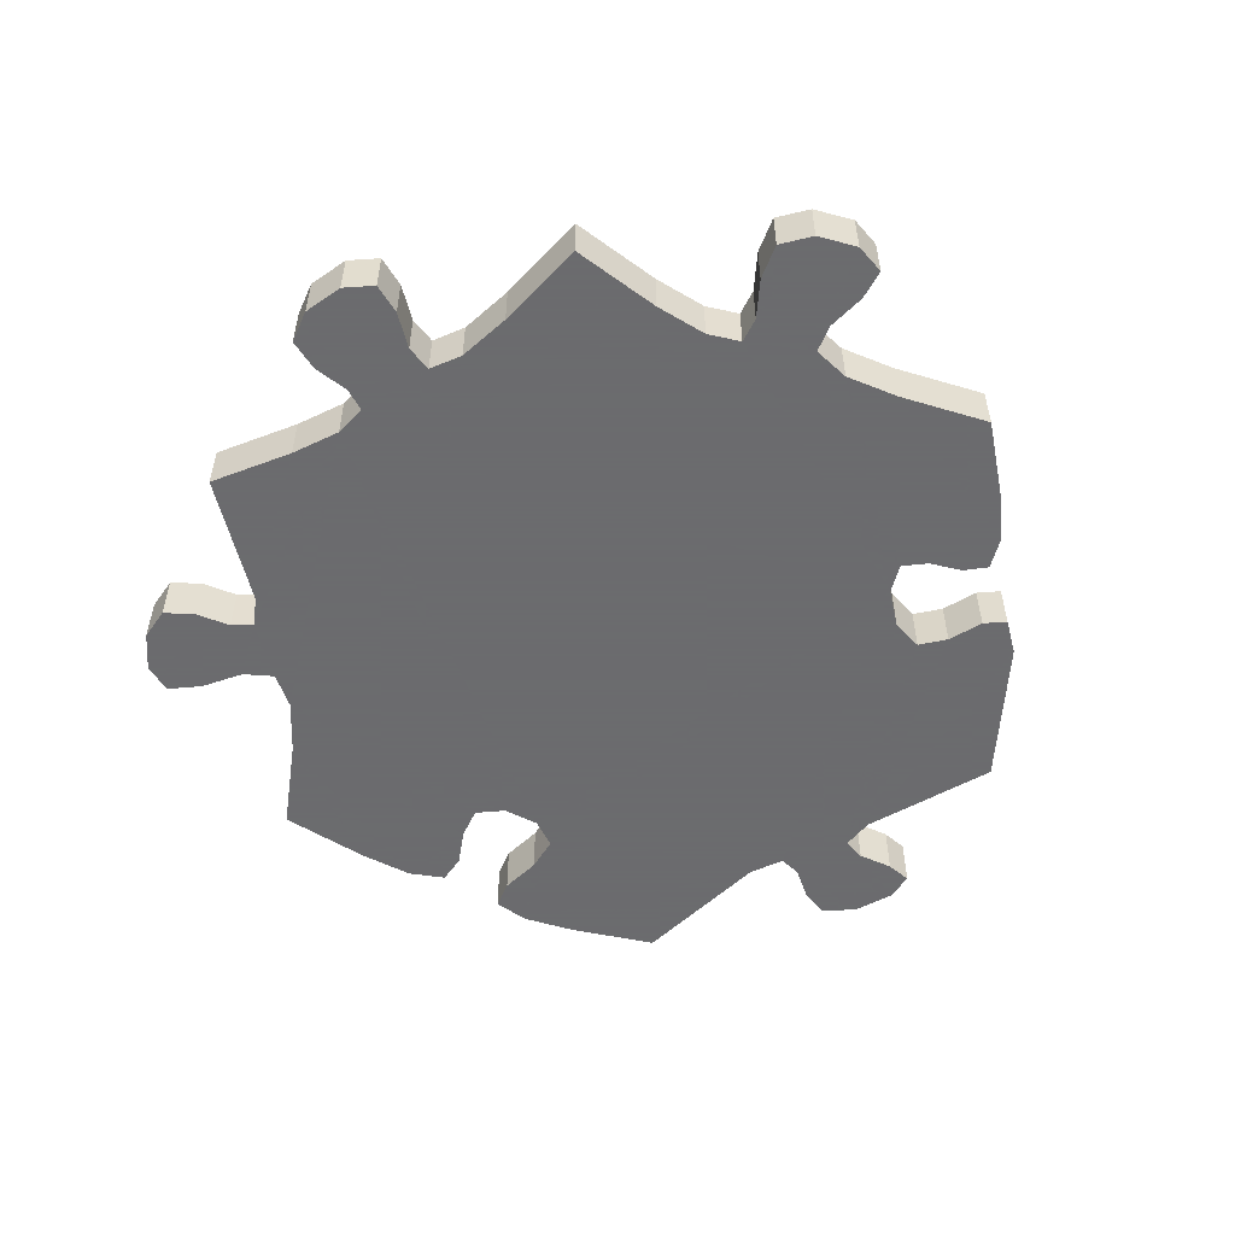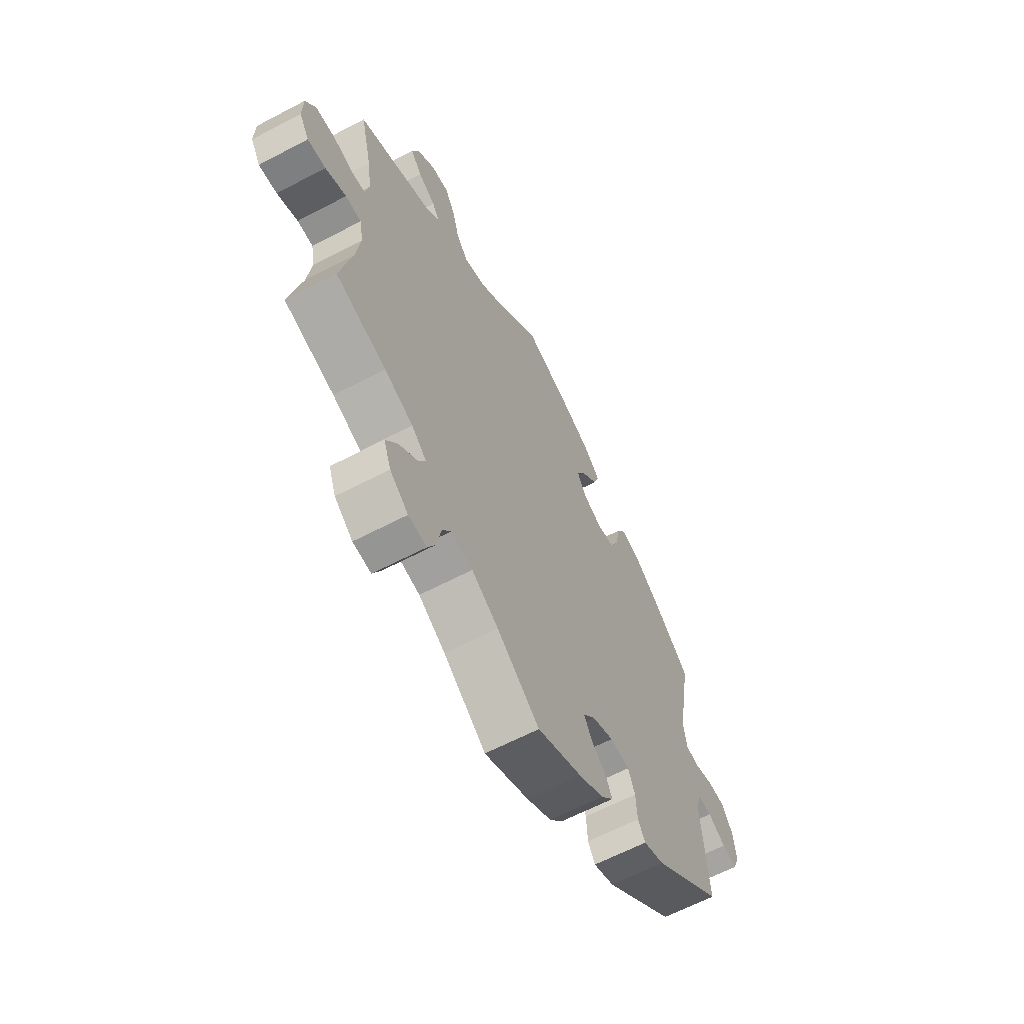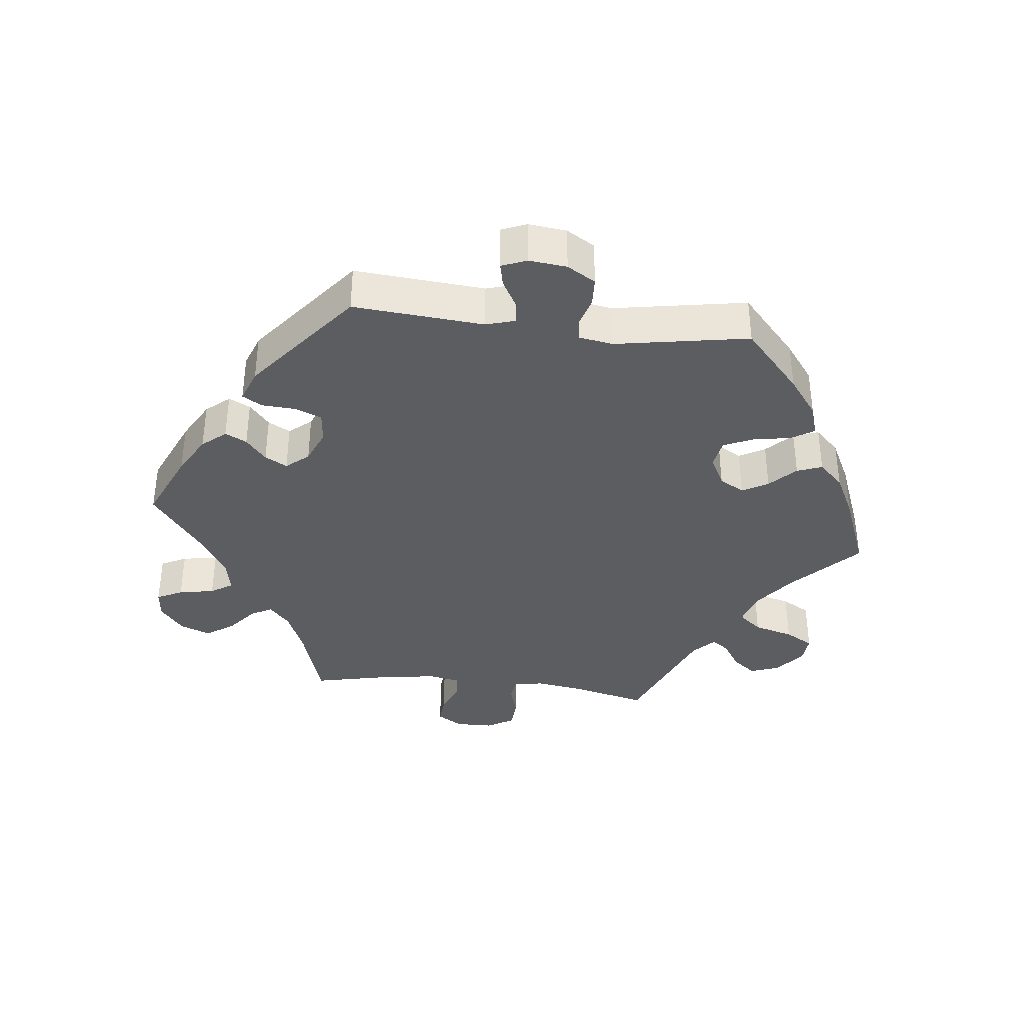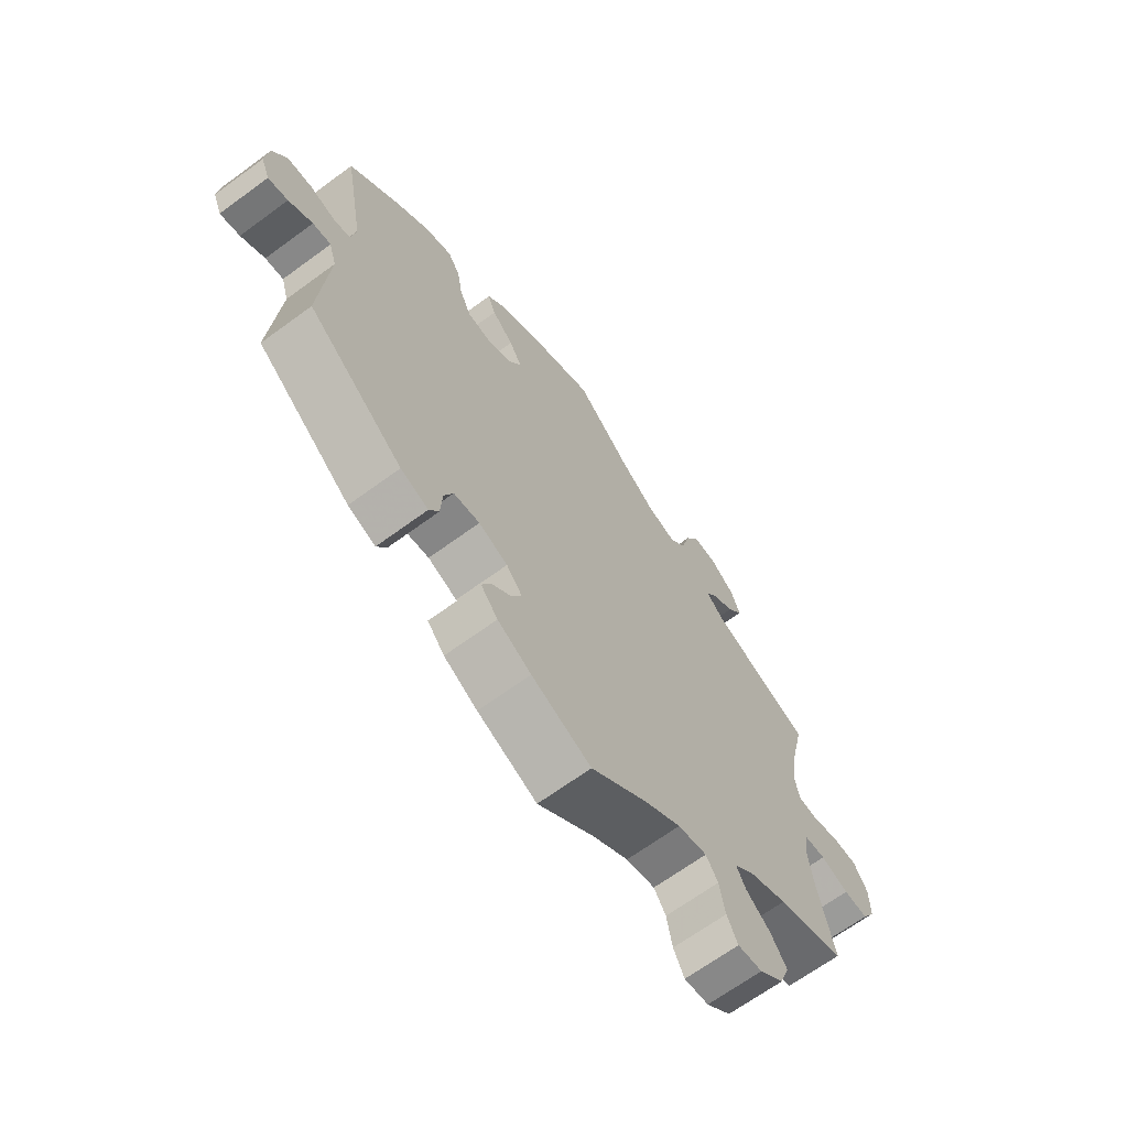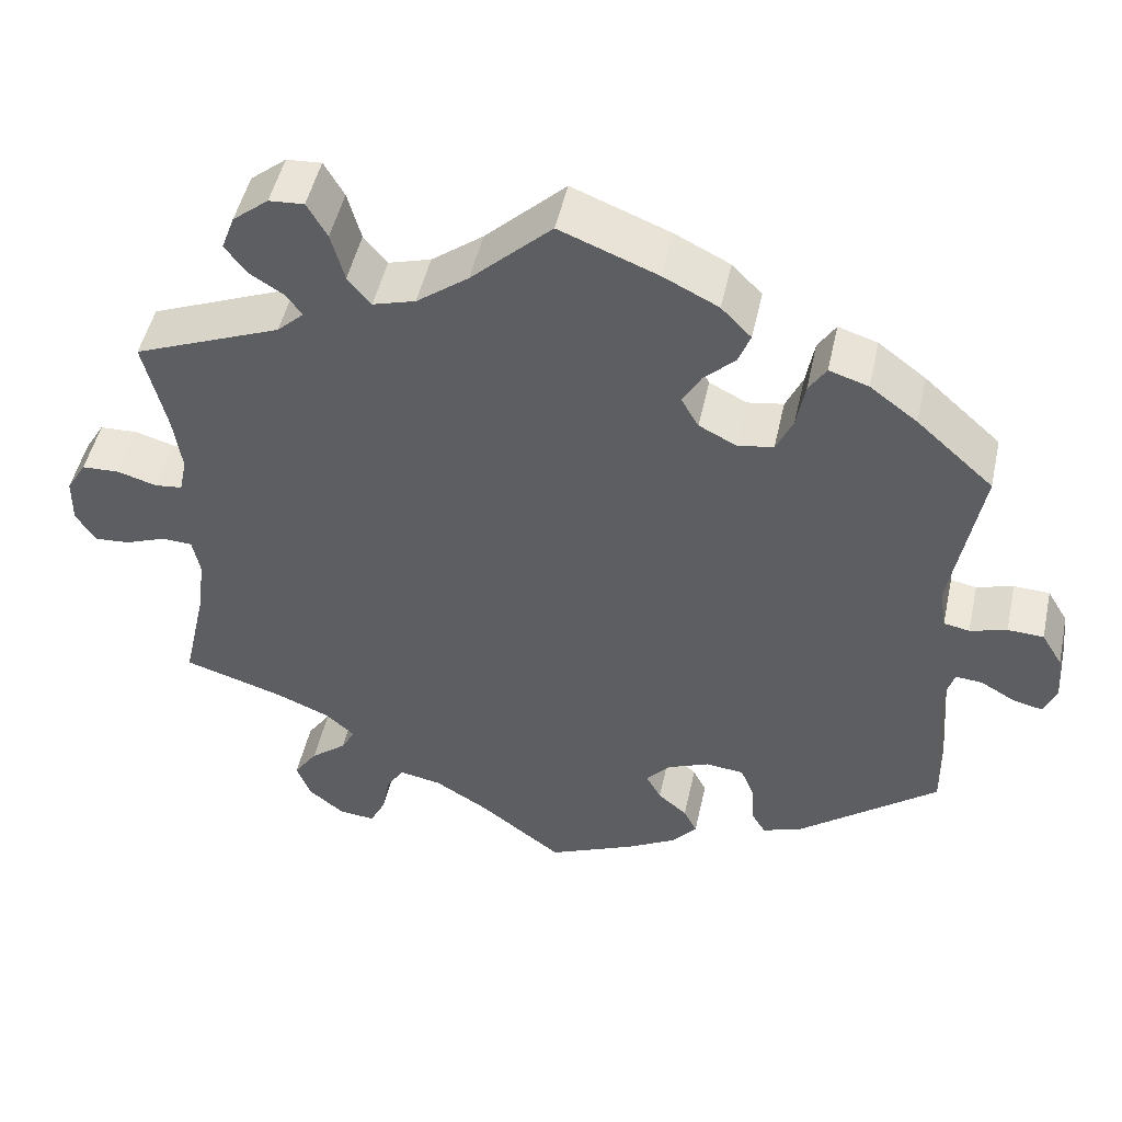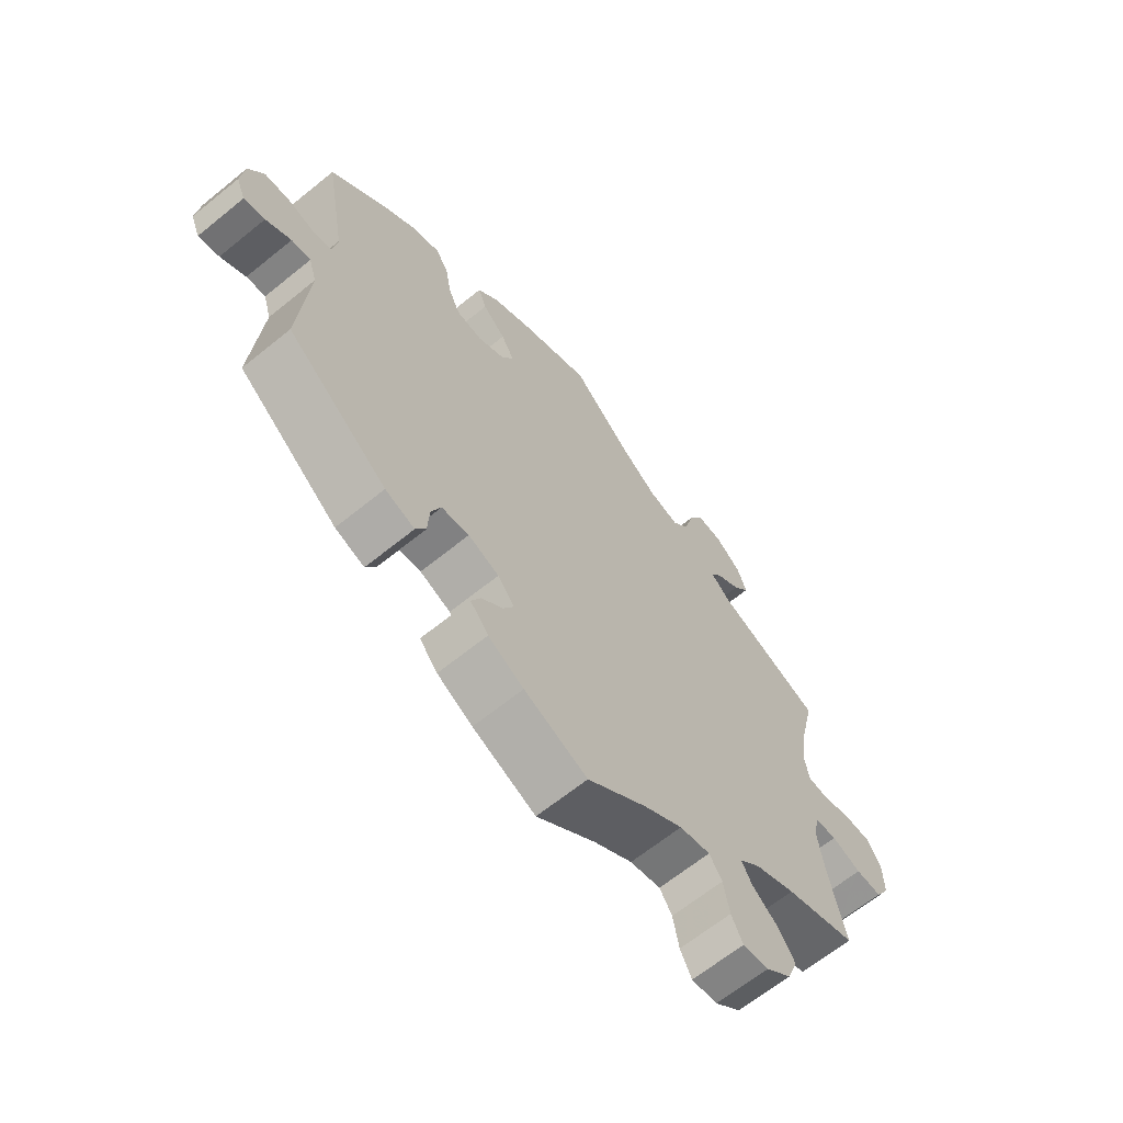
<metadata>
{"format":"obj","ext":"obj","renderer":"f3d","projection":"perspective","resolution":1024,"background":"white","views":[{"elev":-53.5,"azim":125.1,"up":"+Y"},{"elev":-63.0,"azim":118.0,"up":"+Z"},{"elev":-36.8,"azim":-96.7,"up":"+Y"},{"elev":-66.7,"azim":-53.6,"up":"+Z"},{"elev":48.9,"azim":-167.7,"up":"+Z"},{"elev":-64.9,"azim":-50.7,"up":"+Z"}]}
</metadata>
<code>
v -0.486 0.07 -0.096
v -0.499 0.07 -0.053
v -0.531 0.07 -0.056
v -0.573 0.07 -0.08
v -0.608 0.07 -0.088
v -0.623 0.07 -0.051
v -0.617 0.07 0.005
v -0.592 0.07 0.047
v -0.549 0.07 0.049
v -0.505 0.07 0.036
v -0.474 0.07 0.042
v -0.466 0.07 0.092
v -0.501 0.07 0.289
v -0.409 0.07 0.372
v -0.352 0.07 0.415
v -0.305 0.07 0.43
v -0.284 0.07 0.397
v -0.274 0.07 0.341
v -0.254 0.07 0.297
v -0.211 0.07 0.29
v -0.166 0.07 0.313
v -0.145 0.07 0.35
v -0.167 0.07 0.388
v -0.205 0.07 0.425
v -0.219 0.07 0.462
v -0.183 0.07 0.499
v -0.117 0.07 0.532
v 0 0.07 0.578
v 0.096 0.07 0.487
v 0.158 0.07 0.44
v 0.209 0.07 0.425
v 0.237 0.07 0.459
v 0.253 0.07 0.518
v 0.277 0.07 0.56
v 0.319 0.07 0.557
v 0.362 0.07 0.522
v 0.378 0.07 0.479
v 0.351 0.07 0.444
v 0.31 0.07 0.418
v 0.292 0.07 0.392
v 0.324 0.07 0.362
v 0.501 0.07 0.29
v 0.474 0.07 0.175
v 0.464 0.07 0.106
v 0.473 0.07 0.062
v 0.506 0.07 0.058
v 0.554 0.07 0.072
v 0.599 0.07 0.07
v 0.623 0.07 0.03
v 0.624 0.07 -0.026
v 0.601 0.07 -0.064
v 0.558 0.07 -0.061
v 0.509 0.07 -0.042
v 0.472 0.07 -0.044
v 0.463 0.07 -0.09
v 0.473 0.07 -0.164
v 0.501 0.07 -0.289
v 0.382 0.07 -0.326
v 0.315 0.07 -0.354
v 0.28 0.07 -0.385
v 0.297 0.07 -0.416
v 0.34 0.07 -0.451
v 0.368 0.07 -0.492
v 0.351 0.07 -0.537
v 0.308 0.07 -0.572
v 0.265 0.07 -0.576
v 0.246 0.07 -0.538
v 0.236 0.07 -0.485
v 0.215 0.07 -0.453
v 0.164 0.07 -0.463
v 0.101 0.07 -0.502
v 0.001 0.07 -0.578
v -0.104 0.07 -0.532
v -0.163 0.07 -0.499
v -0.193 0.07 -0.464
v -0.177 0.07 -0.432
v -0.142 0.07 -0.402
v -0.124 0.07 -0.369
v -0.152 0.07 -0.336
v -0.203 0.07 -0.315
v -0.249 0.07 -0.32
v -0.265 0.07 -0.359
v -0.268 0.07 -0.41
v -0.285 0.07 -0.439
v -0.334 0.07 -0.421
v -0.501 0.07 -0.289
v -0.486 0 -0.096
v -0.499 0 -0.053
v -0.531 0 -0.056
v -0.573 0 -0.08
v -0.608 0 -0.088
v -0.623 0 -0.051
v -0.617 0 0.005
v -0.592 0 0.047
v -0.549 0 0.049
v -0.505 0 0.036
v -0.474 0 0.042
v -0.466 0 0.092
v -0.501 0 0.289
v -0.409 0 0.372
v -0.352 0 0.415
v -0.305 0 0.43
v -0.284 0 0.397
v -0.274 0 0.341
v -0.254 0 0.297
v -0.211 0 0.29
v -0.166 0 0.313
v -0.145 0 0.35
v -0.167 0 0.388
v -0.205 0 0.425
v -0.219 0 0.462
v -0.183 0 0.499
v -0.117 0 0.532
v 0 0 0.578
v 0.096 0 0.487
v 0.158 0 0.44
v 0.209 0 0.425
v 0.237 0 0.459
v 0.253 0 0.518
v 0.277 0 0.56
v 0.319 0 0.557
v 0.362 0 0.522
v 0.378 0 0.479
v 0.351 0 0.444
v 0.31 0 0.418
v 0.292 0 0.392
v 0.324 0 0.362
v 0.501 0 0.29
v 0.474 0 0.175
v 0.464 0 0.106
v 0.473 0 0.062
v 0.506 0 0.058
v 0.554 0 0.072
v 0.599 0 0.07
v 0.623 0 0.03
v 0.624 0 -0.026
v 0.601 0 -0.064
v 0.558 0 -0.061
v 0.509 0 -0.042
v 0.472 0 -0.044
v 0.463 0 -0.09
v 0.473 0 -0.164
v 0.501 0 -0.289
v 0.382 0 -0.326
v 0.315 0 -0.354
v 0.28 0 -0.385
v 0.297 0 -0.416
v 0.34 0 -0.451
v 0.368 0 -0.492
v 0.351 0 -0.537
v 0.308 0 -0.572
v 0.265 0 -0.576
v 0.246 0 -0.538
v 0.236 0 -0.485
v 0.215 0 -0.453
v 0.164 0 -0.463
v 0.101 0 -0.502
v 0.001 0 -0.578
v -0.104 0 -0.532
v -0.163 0 -0.499
v -0.193 0 -0.464
v -0.177 0 -0.432
v -0.142 0 -0.402
v -0.124 0 -0.369
v -0.152 0 -0.336
v -0.203 0 -0.315
v -0.249 0 -0.32
v -0.265 0 -0.359
v -0.268 0 -0.41
v -0.285 0 -0.439
v -0.334 0 -0.421
v -0.501 0 -0.289
f 85 86 1
f 82 83 84 85
f 81 82 85 1
f 80 81 1 2
f 79 80 2
f 74 75 76 77
f 74 77 78
f 71 72 73 74
f 70 71 74 78
f 69 70 78 79
f 65 66 67 68
f 65 68 69
f 64 65 69
f 61 62 63 64
f 60 61 64 69
f 56 57 58
f 55 56 58 59
f 54 55 59 60
f 50 51 52 53
f 50 53 54
f 49 50 54
f 46 47 48 49
f 45 46 49 54
f 44 45 54 60
f 41 42 43
f 40 41 43 44
f 36 37 38 39
f 36 39 40
f 35 36 40
f 32 33 34 35
f 31 32 35 40
f 30 31 40 44
f 26 27 28 29
f 23 24 25 26
f 22 23 26 29
f 21 22 29 30
f 15 16 17 18
f 15 18 19
f 12 13 14 15
f 11 12 15 19
f 7 8 9 10
f 7 10 11
f 6 7 11
f 3 4 5 6
f 2 3 6 11
f 20 21 30 44
f 44 60 69 79
f 19 20 44 79
f 2 11 19 79
f 87 172 171
f 171 170 169 168
f 87 171 168 167
f 88 87 167 166
f 88 166 165
f 163 162 161 160
f 164 163 160
f 160 159 158 157
f 164 160 157 156
f 165 164 156 155
f 154 153 152 151
f 155 154 151
f 155 151 150
f 150 149 148 147
f 155 150 147 146
f 144 143 142
f 145 144 142 141
f 146 145 141 140
f 139 138 137 136
f 140 139 136
f 140 136 135
f 135 134 133 132
f 140 135 132 131
f 146 140 131 130
f 129 128 127
f 130 129 127 126
f 125 124 123 122
f 126 125 122
f 126 122 121
f 121 120 119 118
f 126 121 118 117
f 130 126 117 116
f 115 114 113 112
f 112 111 110 109
f 115 112 109 108
f 116 115 108 107
f 104 103 102 101
f 105 104 101
f 101 100 99 98
f 105 101 98 97
f 96 95 94 93
f 97 96 93
f 97 93 92
f 92 91 90 89
f 97 92 89 88
f 130 116 107 106
f 165 155 146 130
f 165 130 106 105
f 165 105 97 88
f 1 87 88 2
f 2 88 89 3
f 3 89 90 4
f 4 90 91 5
f 5 91 92 6
f 6 92 93 7
f 7 93 94 8
f 8 94 95 9
f 9 95 96 10
f 10 96 97 11
f 11 97 98 12
f 12 98 99 13
f 13 99 100 14
f 14 100 101 15
f 15 101 102 16
f 16 102 103 17
f 17 103 104 18
f 18 104 105 19
f 19 105 106 20
f 20 106 107 21
f 21 107 108 22
f 22 108 109 23
f 23 109 110 24
f 24 110 111 25
f 25 111 112 26
f 26 112 113 27
f 27 113 114 28
f 28 114 115 29
f 29 115 116 30
f 30 116 117 31
f 31 117 118 32
f 32 118 119 33
f 33 119 120 34
f 34 120 121 35
f 35 121 122 36
f 36 122 123 37
f 37 123 124 38
f 38 124 125 39
f 39 125 126 40
f 40 126 127 41
f 41 127 128 42
f 42 128 129 43
f 43 129 130 44
f 44 130 131 45
f 45 131 132 46
f 46 132 133 47
f 47 133 134 48
f 48 134 135 49
f 49 135 136 50
f 50 136 137 51
f 51 137 138 52
f 52 138 139 53
f 53 139 140 54
f 54 140 141 55
f 55 141 142 56
f 56 142 143 57
f 57 143 144 58
f 58 144 145 59
f 59 145 146 60
f 60 146 147 61
f 61 147 148 62
f 62 148 149 63
f 63 149 150 64
f 64 150 151 65
f 65 151 152 66
f 66 152 153 67
f 67 153 154 68
f 68 154 155 69
f 69 155 156 70
f 70 156 157 71
f 71 157 158 72
f 72 158 159 73
f 73 159 160 74
f 74 160 161 75
f 75 161 162 76
f 76 162 163 77
f 77 163 164 78
f 78 164 165 79
f 79 165 166 80
f 80 166 167 81
f 81 167 168 82
f 82 168 169 83
f 83 169 170 84
f 84 170 171 85
f 85 171 172 86
f 86 172 87 1

</code>
